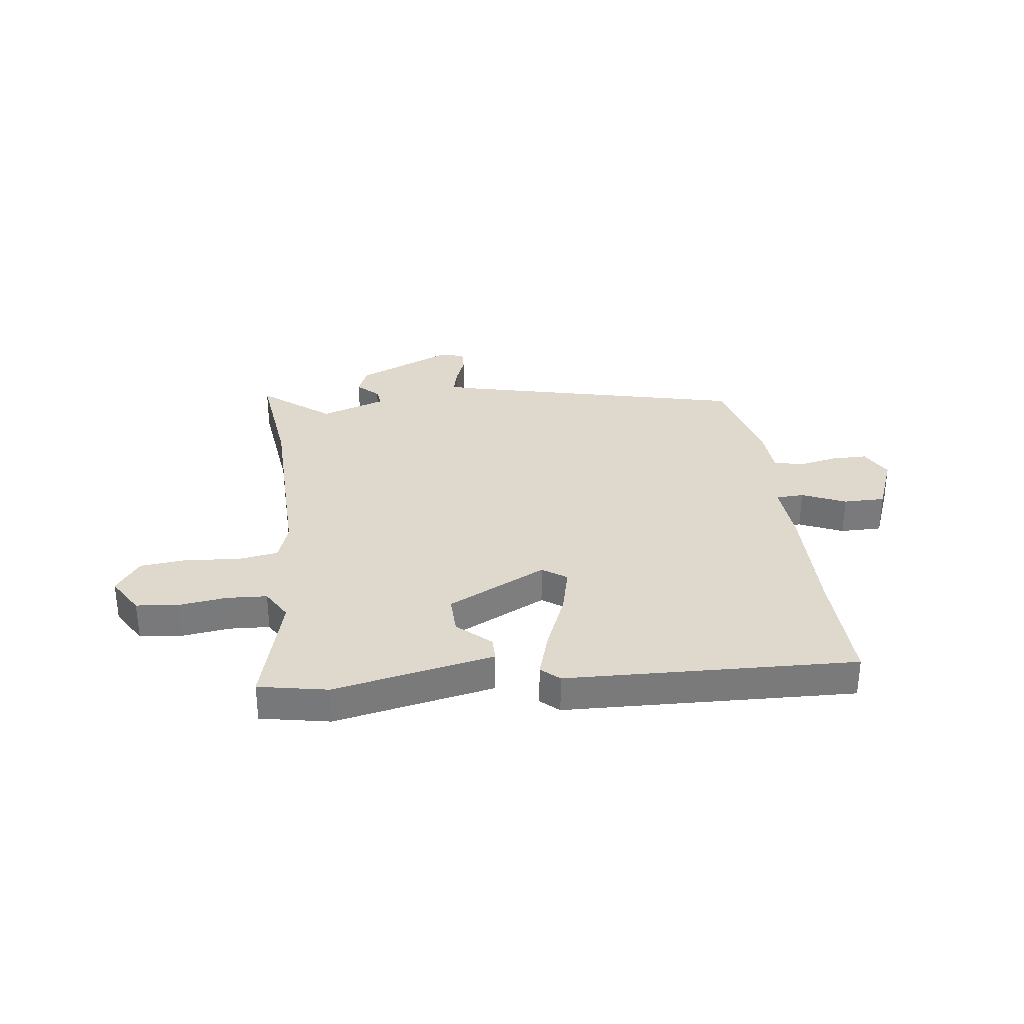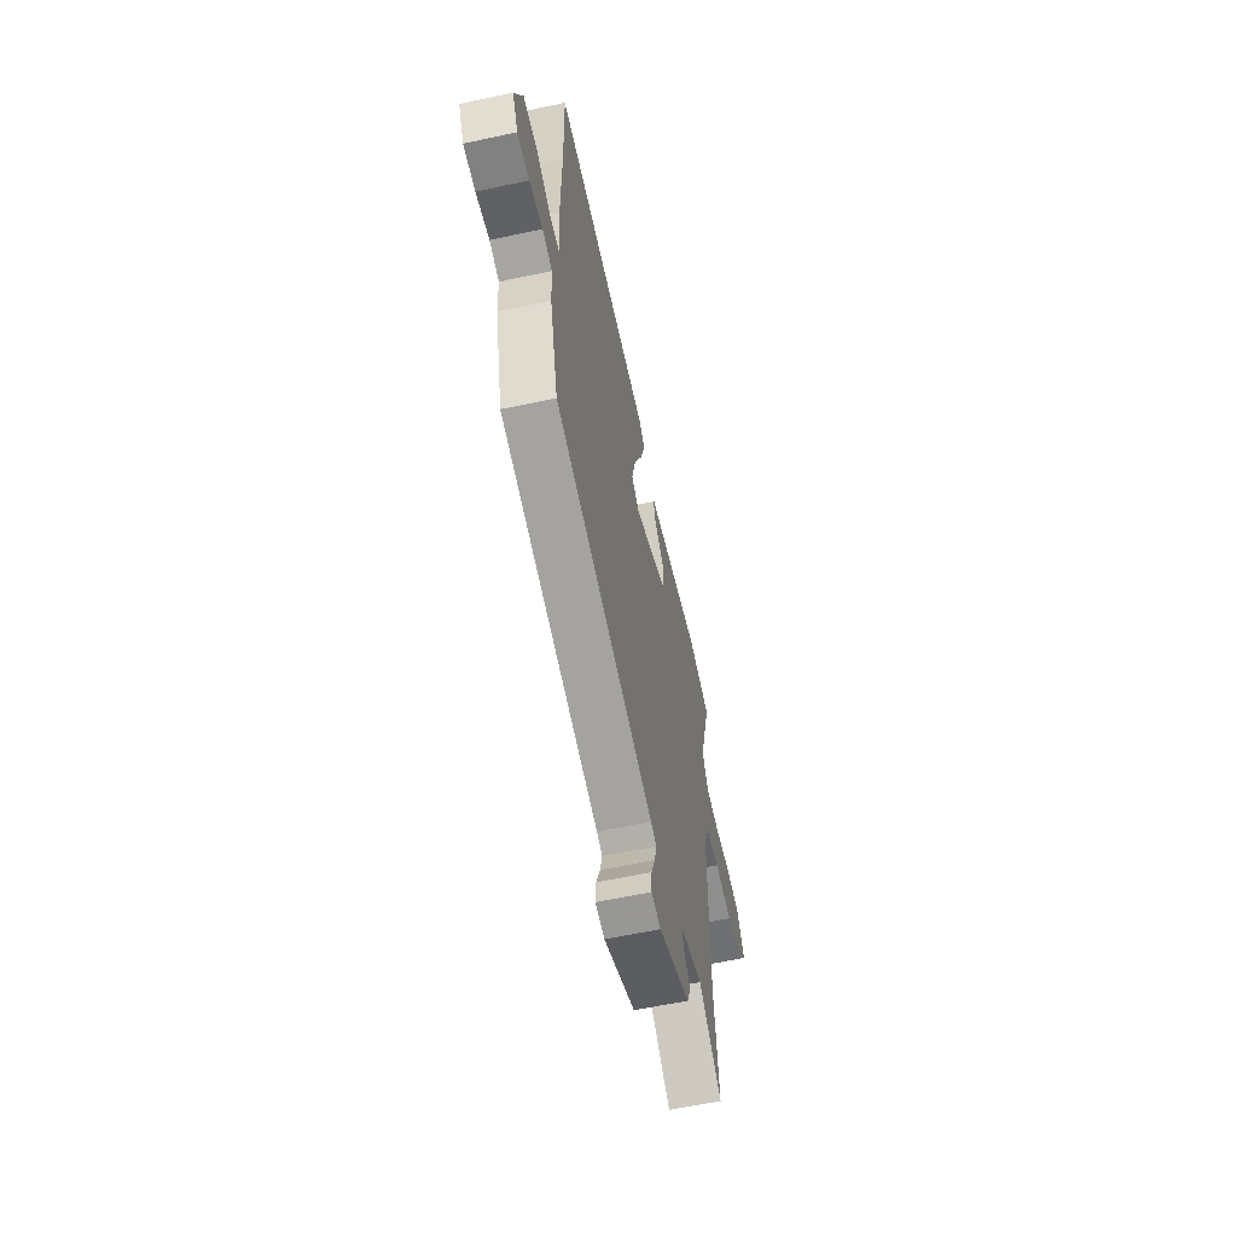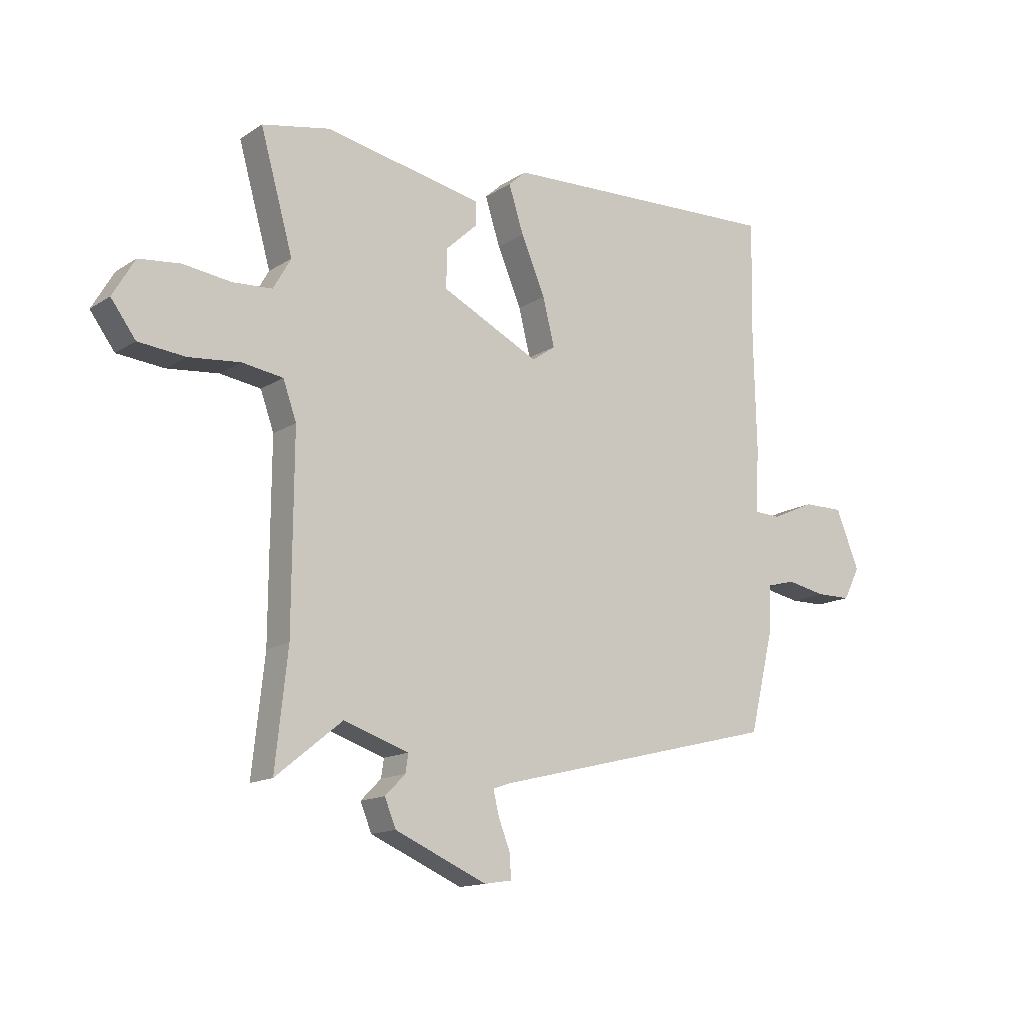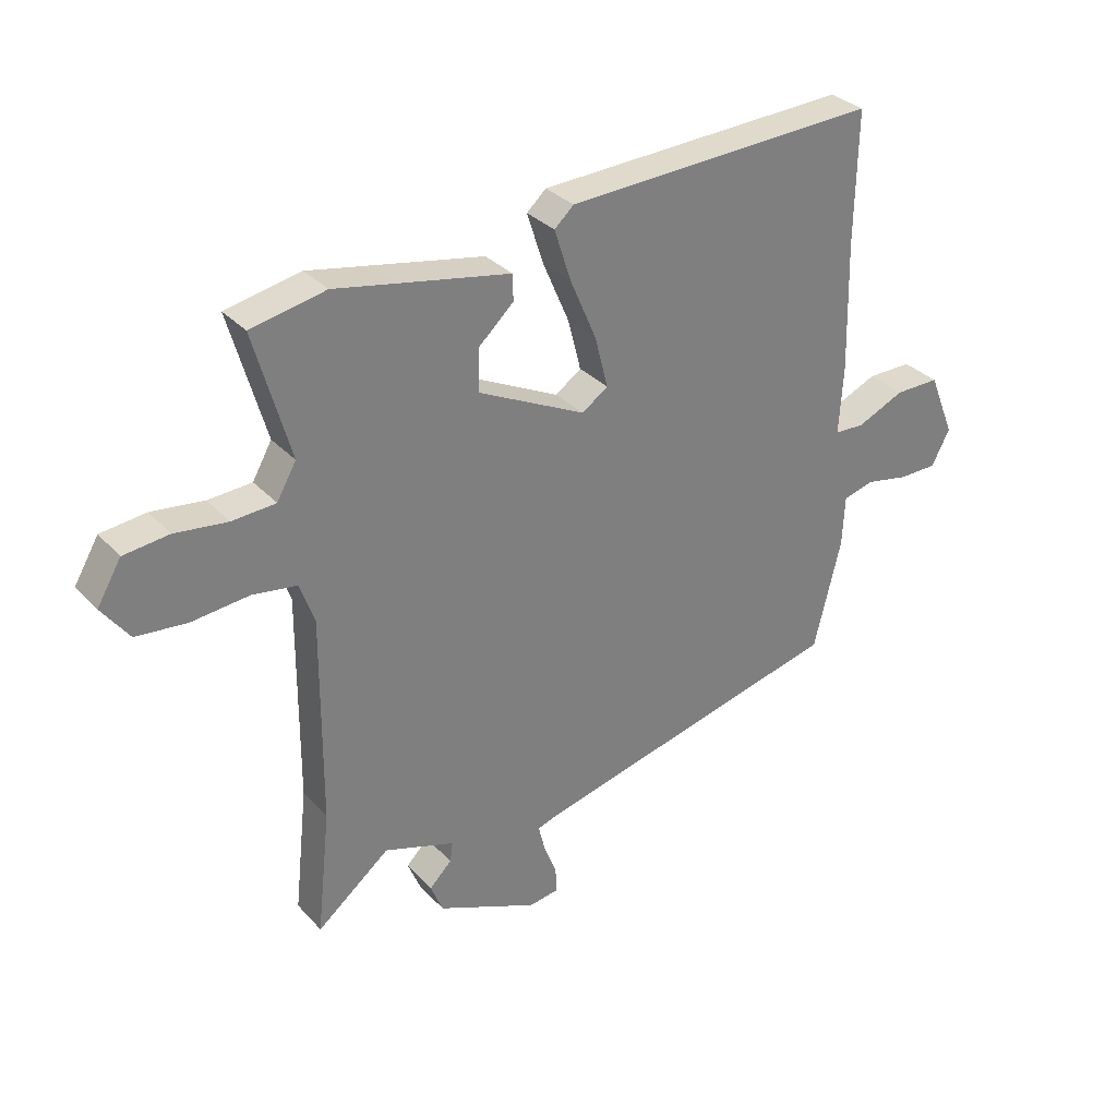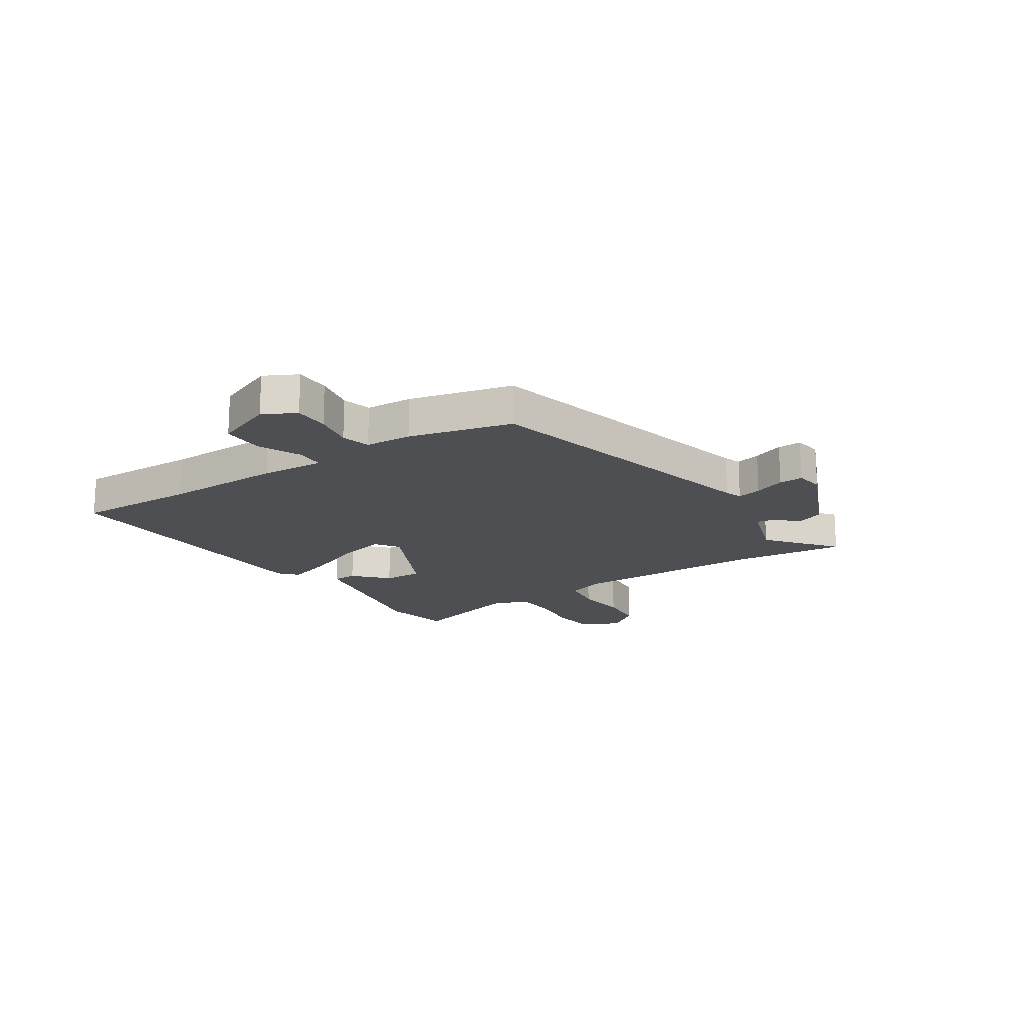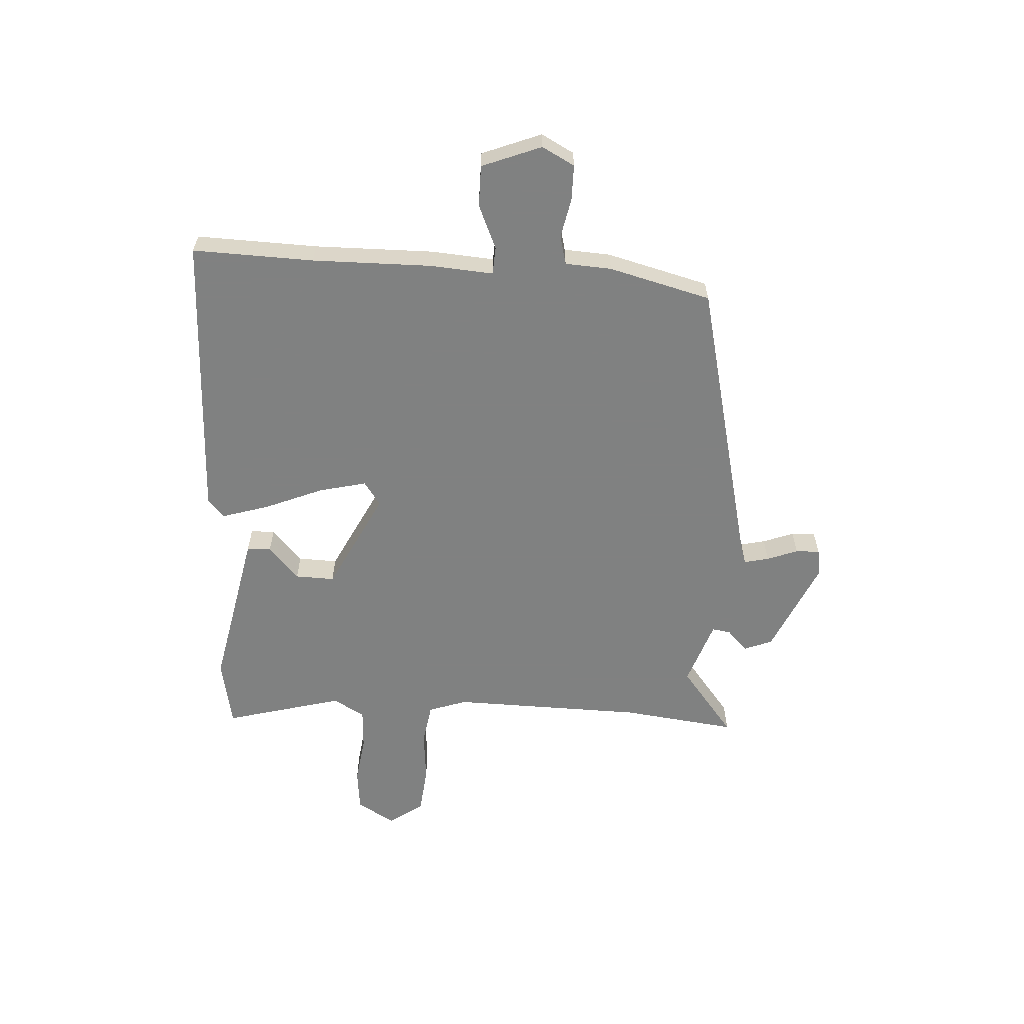
<metadata>
{"format":"obj","ext":"obj","renderer":"f3d","projection":"perspective","resolution":1024,"background":"white","views":[{"elev":32.2,"azim":-7.9,"up":"+Y"},{"elev":-59.7,"azim":102.4,"up":"+Z"},{"elev":-14.4,"azim":-36.4,"up":"+Z"},{"elev":31.7,"azim":-34.6,"up":"+Z"},{"elev":-17.7,"azim":123.1,"up":"+Y"},{"elev":-60.3,"azim":85.9,"up":"+Y"}]}
</metadata>
<code>
v -0.507 0.07 -0.563
v -0.484 0.07 -0.352
v -0.482 0.07 0
v -0.507 0.07 0.07
v -0.583 0.07 0.081
v -0.679 0.07 0.071
v -0.766 0.07 0.079
v -0.812 0.07 0.141
v -0.771 0.07 0.211
v -0.694 0.07 0.22
v -0.605 0.07 0.209
v -0.531 0.07 0.214
v -0.498 0.07 0.272
v -0.559 0.07 0.488
v -0.432 0.07 0.514
v -0.322 0.07 0.493
v -0.136 0.07 0.458
v -0.135 0.07 0.414
v -0.195 0.07 0.358
v -0.196 0.07 0.286
v -0.013 0.07 0.197
v 0.031 0.07 0.228
v 0.009 0.07 0.315
v -0.036 0.07 0.42
v -0.064 0.07 0.507
v -0.031 0.07 0.537
v 0.501 0.07 0.562
v 0.497 0.07 0.34
v 0.502 0.07 0.122
v 0.495 0.07 0.005
v 0.546 0.07 0.003
v 0.626 0.07 0.039
v 0.702 0.07 0.04
v 0.746 0.07 -0.068
v 0.715 0.07 -0.128
v 0.65 0.07 -0.129
v 0.577 0.07 -0.115
v 0.524 0.07 -0.129
v 0.52 0.07 -0.214
v 0.474 0.07 -0.402
v -0.065 0.07 -0.536
v -0.096 0.07 -0.547
v -0.085 0.07 -0.592
v -0.063 0.07 -0.648
v -0.061 0.07 -0.692
v -0.112 0.07 -0.7
v -0.284 0.07 -0.626
v -0.305 0.07 -0.575
v -0.267 0.07 -0.537
v -0.262 0.07 -0.503
v -0.383 0.07 -0.463
v -0.507 0 -0.563
v -0.484 0 -0.352
v -0.482 0 0
v -0.507 0 0.07
v -0.583 0 0.081
v -0.679 0 0.071
v -0.766 0 0.079
v -0.812 0 0.141
v -0.771 0 0.211
v -0.694 0 0.22
v -0.605 0 0.209
v -0.531 0 0.214
v -0.498 0 0.272
v -0.559 0 0.488
v -0.432 0 0.514
v -0.322 0 0.493
v -0.136 0 0.458
v -0.135 0 0.414
v -0.195 0 0.358
v -0.196 0 0.286
v -0.013 0 0.197
v 0.031 0 0.228
v 0.009 0 0.315
v -0.036 0 0.42
v -0.064 0 0.507
v -0.031 0 0.537
v 0.501 0 0.562
v 0.497 0 0.34
v 0.502 0 0.122
v 0.495 0 0.005
v 0.546 0 0.003
v 0.626 0 0.039
v 0.702 0 0.04
v 0.746 0 -0.068
v 0.715 0 -0.128
v 0.65 0 -0.129
v 0.577 0 -0.115
v 0.524 0 -0.129
v 0.52 0 -0.214
v 0.474 0 -0.402
v -0.065 0 -0.536
v -0.096 0 -0.547
v -0.085 0 -0.592
v -0.063 0 -0.648
v -0.061 0 -0.692
v -0.112 0 -0.7
v -0.284 0 -0.626
v -0.305 0 -0.575
v -0.267 0 -0.537
v -0.262 0 -0.503
v -0.383 0 -0.463
f 46 47 48 49
f 46 49 50
f 43 44 45 46
f 42 43 46 50
f 41 42 50 51
f 38 39 40 41
f 34 35 36 37
f 34 37 38
f 31 32 33 34
f 30 31 34 38
f 28 29 30
f 25 26 27 28
f 23 24 25 28
f 22 23 28 30
f 21 22 30 38
f 16 17 18 19
f 16 19 20
f 13 14 15 16
f 12 13 16 20
f 8 9 10 11
f 8 11 12
f 5 6 7 8
f 4 5 8 12
f 3 4 12 20
f 51 1 2
f 21 38 41 51
f 20 21 51
f 2 3 20 51
f 100 99 98 97
f 101 100 97
f 97 96 95 94
f 101 97 94 93
f 102 101 93 92
f 92 91 90 89
f 88 87 86 85
f 89 88 85
f 85 84 83 82
f 89 85 82 81
f 81 80 79
f 79 78 77 76
f 79 76 75 74
f 81 79 74 73
f 89 81 73 72
f 70 69 68 67
f 71 70 67
f 67 66 65 64
f 71 67 64 63
f 62 61 60 59
f 63 62 59
f 59 58 57 56
f 63 59 56 55
f 71 63 55 54
f 53 52 102
f 102 92 89 72
f 102 72 71
f 102 71 54 53
f 1 52 53 2
f 2 53 54 3
f 3 54 55 4
f 4 55 56 5
f 5 56 57 6
f 6 57 58 7
f 7 58 59 8
f 8 59 60 9
f 9 60 61 10
f 10 61 62 11
f 11 62 63 12
f 12 63 64 13
f 13 64 65 14
f 14 65 66 15
f 15 66 67 16
f 16 67 68 17
f 17 68 69 18
f 18 69 70 19
f 19 70 71 20
f 20 71 72 21
f 21 72 73 22
f 22 73 74 23
f 23 74 75 24
f 24 75 76 25
f 25 76 77 26
f 26 77 78 27
f 27 78 79 28
f 28 79 80 29
f 29 80 81 30
f 30 81 82 31
f 31 82 83 32
f 32 83 84 33
f 33 84 85 34
f 34 85 86 35
f 35 86 87 36
f 36 87 88 37
f 37 88 89 38
f 38 89 90 39
f 39 90 91 40
f 40 91 92 41
f 41 92 93 42
f 42 93 94 43
f 43 94 95 44
f 44 95 96 45
f 45 96 97 46
f 46 97 98 47
f 47 98 99 48
f 48 99 100 49
f 49 100 101 50
f 50 101 102 51
f 51 102 52 1

</code>
